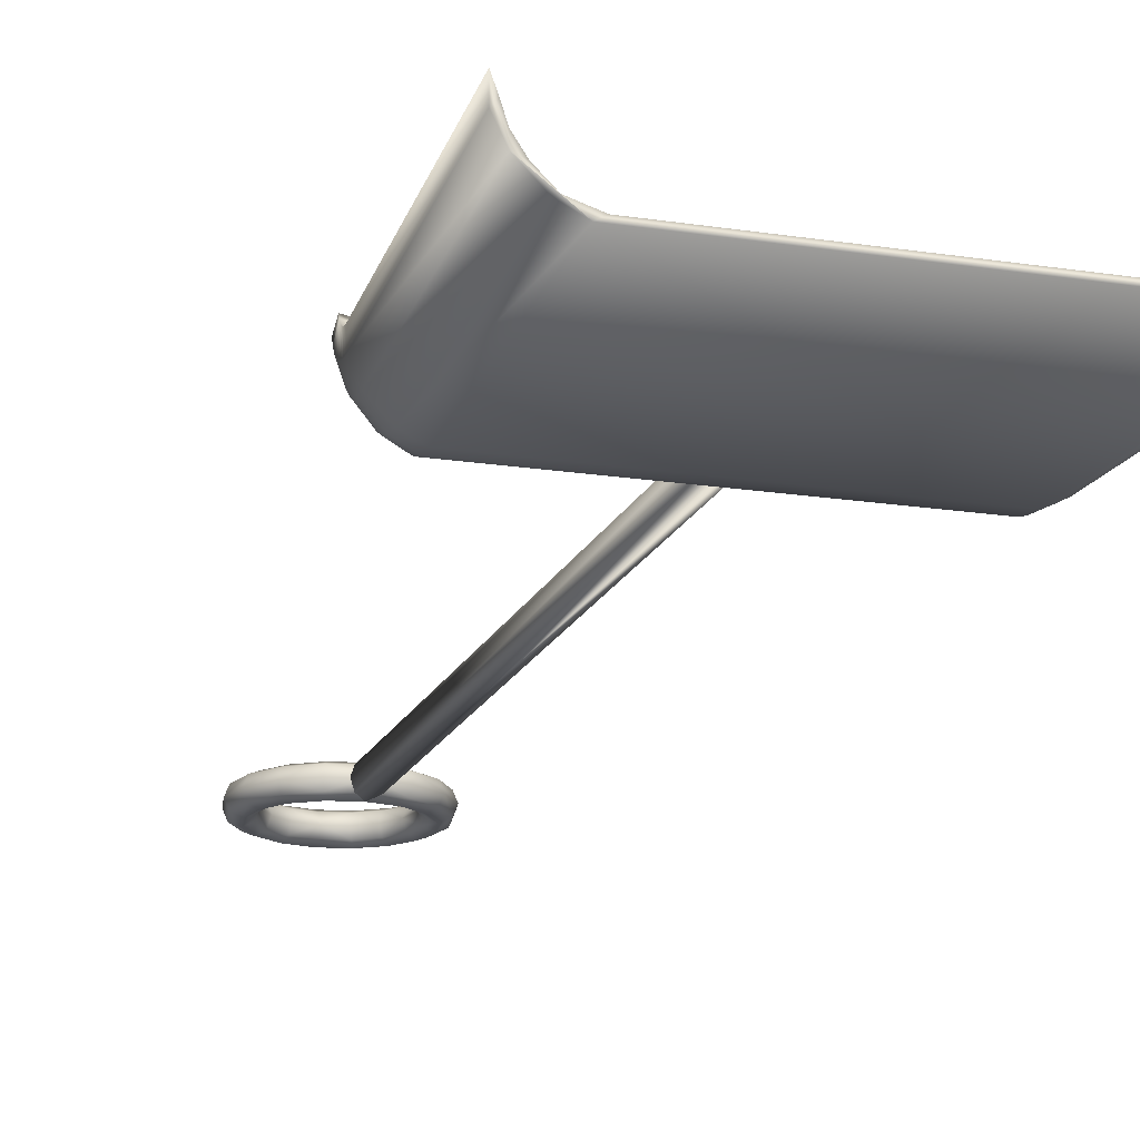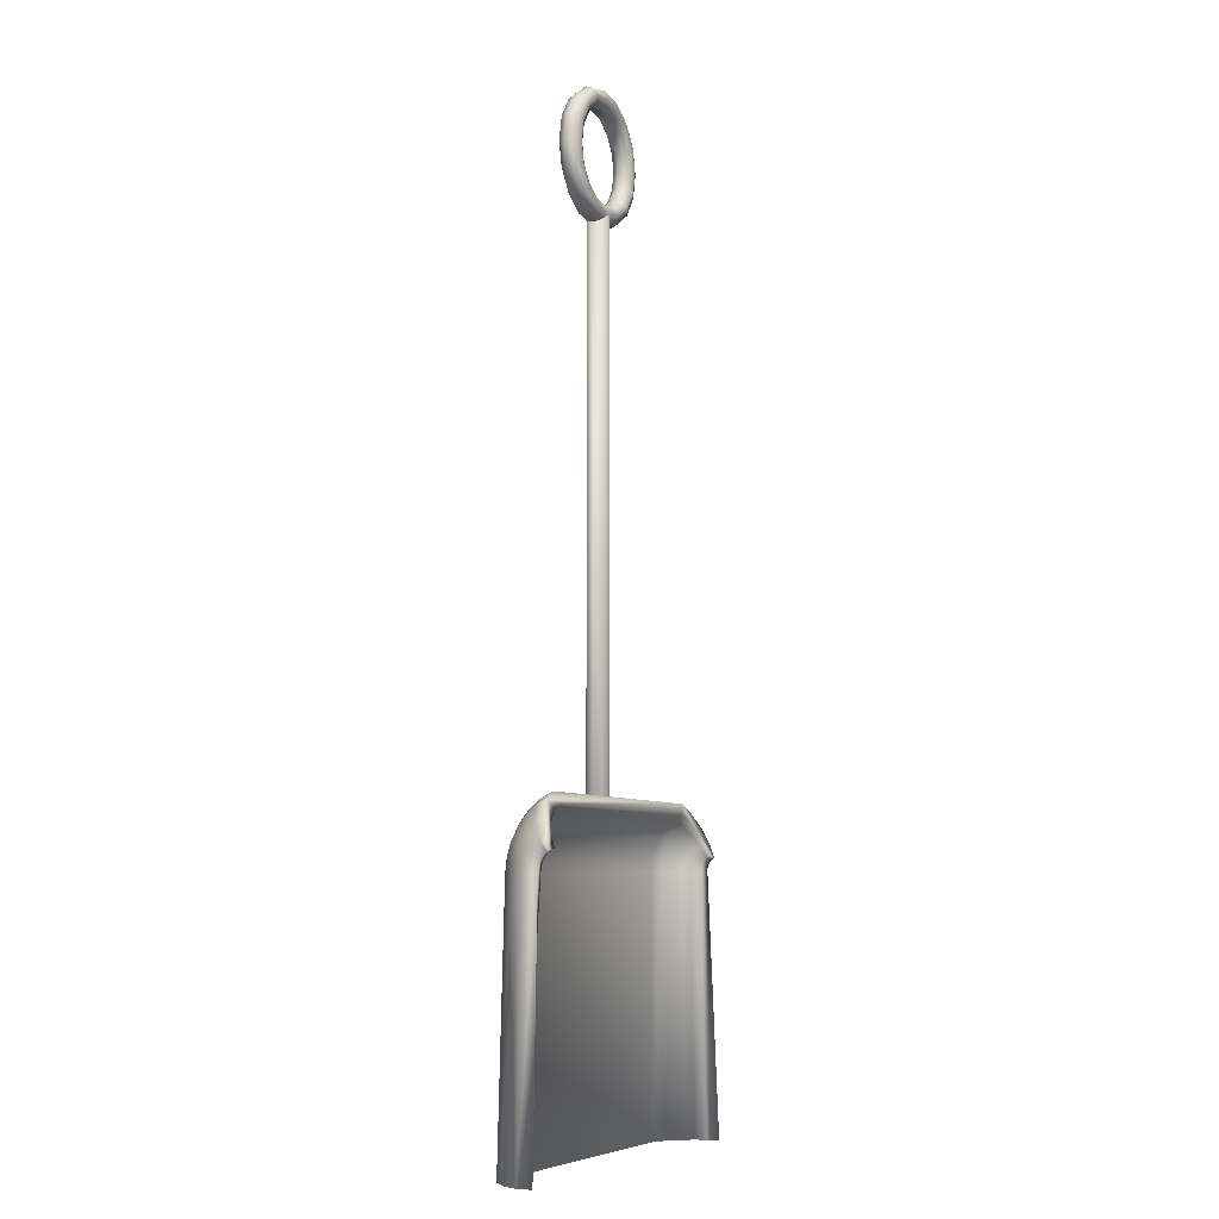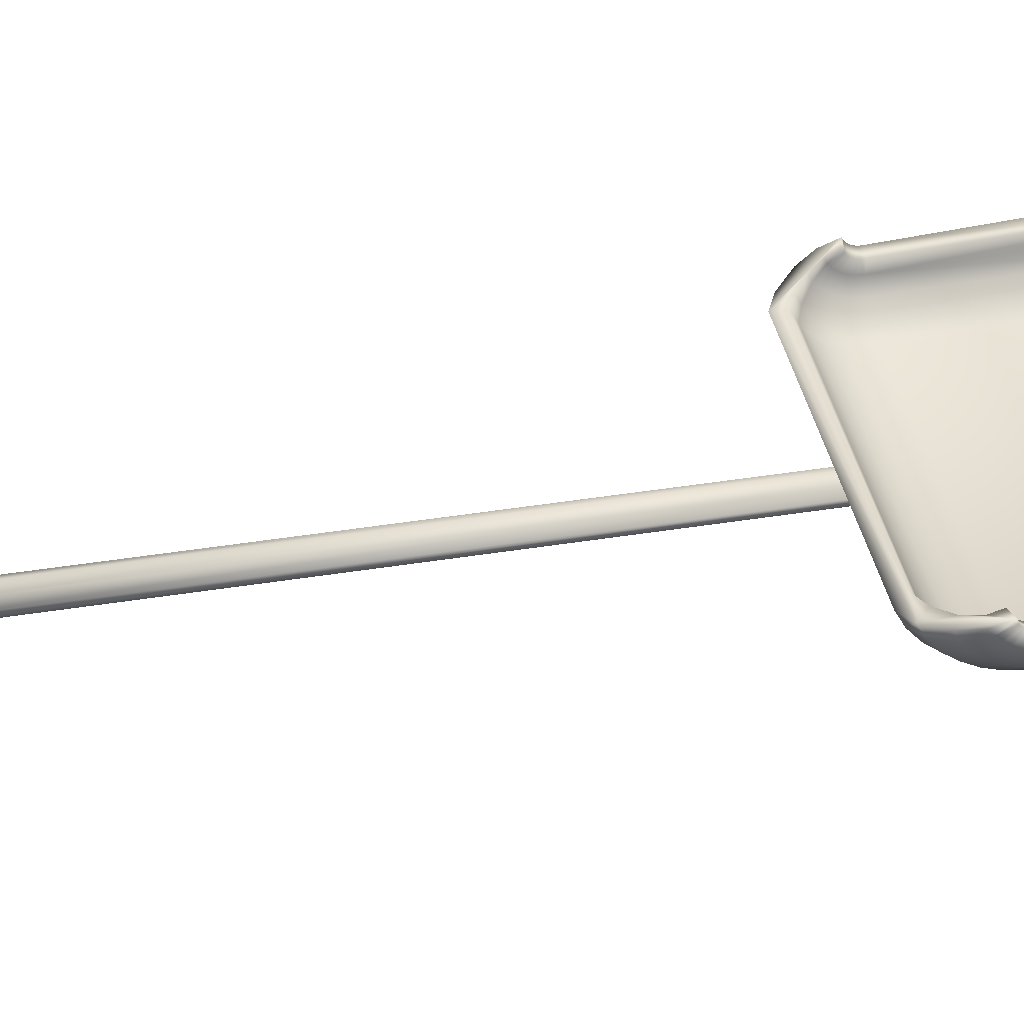
<metadata>
{"format":"obj","ext":"obj","renderer":"f3d","projection":"perspective","resolution":1024,"background":"white","views":[{"elev":-17.3,"azim":-17.6,"up":"+Z"},{"elev":-6.6,"azim":-63.4,"up":"+Y"},{"elev":38.7,"azim":-101.7,"up":"+Z"}]}
</metadata>
<code>
v 0.0392 0.2712 0.05951
v 0.0392 0.2712 0.07331
v 0.025 0.025 0.06247
v 0.02887 0.025 0.0665
v 0.025 0.025 0.07746
v 0.04906 0.2712 0.07097
v 0.04906 0.2712 0.06075
v 0.03951 0.025 0.04496
v 0.03232 0.025 0.05594
v 0.05555 0.2712 0.05054
v 0.05087 0.025 0.03389
v 0.06853 0.2712 0.04032
v 0.06826 0.025 0.02849
v 0.08152 0.2712 0.03522
v 0.3414 0.025 0.02849
v 0.3282 0.2712 0.03522
v 0.3412 0.2712 0.04032
v 0.3542 0.2712 0.05054
v 0.3558 0.025 0.03398
v 0.3606 0.2712 0.06075
v 0.3702 0.025 0.04496
v 0.3808 0.025 0.0665
v 0.3774 0.025 0.05594
v 0.3606 0.2712 0.07097
v 0.3705 0.2712 0.07331
v 0.3847 0.025 0.06247
v 0.3847 0.025 0.07746
v 0.3705 0.2712 0.05951
v 0.3772 0.025 0.04748
v 0.3636 0.2712 0.04571
v 0.3622 0.025 0.03249
v 0.3498 0.2712 0.0319
v 0.3472 0.025 0.025
v 0.336 0.2712 0.025
v 0.06247 0.025 0.025
v 0.07372 0.2712 0.025
v 0.05991 0.2712 0.0319
v 0.04611 0.2712 0.04571
v 0.04748 0.025 0.03249
v 0.03249 0.025 0.04748
v 0.0396 0.2779 0.06005
v 0.03942 0.2748 0.07359
v 0.04929 0.2753 0.07129
v 0.04941 0.2776 0.06127
v 0.05601 0.2798 0.05126
v 0.06906 0.282 0.04127
v 0.08204 0.2831 0.03628
v 0.3277 0.2823 0.03621
v 0.3407 0.2811 0.0412
v 0.3538 0.2788 0.05118
v 0.3604 0.2766 0.06119
v 0.3605 0.2743 0.07121
v 0.3704 0.2738 0.07351
v 0.3702 0.2768 0.05997
v 0.3631 0.2799 0.04645
v 0.3492 0.2829 0.03297
v 0.3354 0.2845 0.02624
v 0.07438 0.2853 0.02632
v 0.06057 0.2839 0.03305
v 0.04665 0.2809 0.04654
v 0.03999 0.2842 0.06181
v 0.03963 0.2783 0.07453
v 0.04952 0.2792 0.07236
v 0.04977 0.2836 0.06294
v 0.05647 0.288 0.05355
v 0.06959 0.2923 0.04419
v 0.08257 0.2944 0.0395
v 0.3273 0.2929 0.03923
v 0.3403 0.2906 0.04388
v 0.3534 0.2861 0.05323
v 0.3601 0.2817 0.06261
v 0.3603 0.2773 0.07202
v 0.3702 0.2762 0.07418
v 0.3699 0.2822 0.06145
v 0.3627 0.2882 0.04878
v 0.3487 0.2942 0.03618
v 0.3349 0.2972 0.0299
v 0.07505 0.2988 0.0302
v 0.06123 0.296 0.03651
v 0.0472 0.2901 0.04914
v 0.04037 0.29 0.06471
v 0.03984 0.2814 0.0761
v 0.04974 0.2828 0.07413
v 0.05011 0.2892 0.06571
v 0.05691 0.2955 0.0573
v 0.07011 0.3017 0.04892
v 0.0831 0.3048 0.04473
v 0.327 0.3026 0.04411
v 0.3399 0.2993 0.04824
v 0.3531 0.2928 0.05657
v 0.3599 0.2864 0.06495
v 0.3602 0.28 0.07338
v 0.3701 0.2785 0.0753
v 0.3696 0.2871 0.0639
v 0.3623 0.2957 0.05259
v 0.3483 0.3045 0.04136
v 0.3344 0.3089 0.03579
v 0.0757 0.3112 0.03645
v 0.06187 0.307 0.04208
v 0.04773 0.2986 0.05337
v 0.04072 0.2951 0.06862
v 0.04002 0.2842 0.07822
v 0.04994 0.2859 0.07654
v 0.05042 0.294 0.06944
v 0.05732 0.302 0.06235
v 0.07059 0.3099 0.05527
v 0.08358 0.3138 0.05172
v 0.3267 0.311 0.05065
v 0.3397 0.3068 0.0541
v 0.3529 0.2986 0.06107
v 0.3597 0.2905 0.0681
v 0.3601 0.2824 0.07521
v 0.37 0.2804 0.07681
v 0.3695 0.2913 0.0672
v 0.3621 0.3023 0.0577
v 0.3479 0.3134 0.0483
v 0.3341 0.319 0.04365
v 0.07631 0.3219 0.04479
v 0.06246 0.3166 0.04955
v 0.04822 0.3059 0.05906
v 0.04102 0.2991 0.07338
v 0.04019 0.2864 0.08081
v 0.05012 0.2884 0.07947
v 0.0507 0.2979 0.07398
v 0.05769 0.3072 0.06848
v 0.07101 0.3165 0.06297
v 0.08402 0.321 0.06019
v 0.3265 0.3178 0.05858
v 0.3395 0.3129 0.0612
v 0.3527 0.3033 0.06654
v 0.3596 0.2937 0.07195
v 0.36 0.2843 0.07745
v 0.37 0.282 0.07865
v 0.3693 0.2948 0.07122
v 0.3618 0.3076 0.06391
v 0.3477 0.3205 0.0567
v 0.3338 0.3271 0.05316
v 0.07685 0.3306 0.05487
v 0.06298 0.3244 0.05858
v 0.04864 0.3118 0.06597
v 0.04126 0.302 0.07879
v 0.04032 0.288 0.08376
v 0.05026 0.2902 0.08282
v 0.05092 0.3006 0.07915
v 0.05798 0.311 0.07545
v 0.07136 0.3212 0.07171
v 0.08438 0.3262 0.06979
v 0.3264 0.3226 0.06757
v 0.3394 0.3172 0.06925
v 0.3526 0.3066 0.07275
v 0.3595 0.2961 0.07633
v 0.36 0.2857 0.08
v 0.3699 0.2831 0.08075
v 0.3692 0.2972 0.0758
v 0.3617 0.3114 0.07095
v 0.3475 0.3257 0.06622
v 0.3337 0.3329 0.06393
v 0.0773 0.3367 0.06628
v 0.0634 0.3299 0.06882
v 0.04899 0.316 0.07382
v 0.2508 0.9108 0.05056
v 0.2543 0.8903 0.05369
v 0.2473 0.8932 0.05056
v 0.2477 0.9108 0.04299
v 0.2444 0.8944 0.04299
v 0.2508 0.9108 0.03542
v 0.2473 0.8932 0.03542
v 0.2584 0.9108 0.03228
v 0.2543 0.8903 0.03228
v 0.2659 0.9108 0.03542
v 0.2613 0.8874 0.03542
v 0.2691 0.9108 0.04299
v 0.2642 0.8862 0.04299
v 0.2659 0.9108 0.05056
v 0.2613 0.8874 0.05056
v 0.2584 0.9108 0.05369
v 0.2427 0.8729 0.05369
v 0.2373 0.8783 0.05056
v 0.2351 0.8805 0.04299
v 0.2373 0.8783 0.03542
v 0.2427 0.8729 0.03228
v 0.2481 0.8676 0.03542
v 0.2503 0.8653 0.04299
v 0.2481 0.8676 0.05056
v 0.2224 0.8683 0.05056
v 0.2212 0.8712 0.04299
v 0.2224 0.8683 0.03542
v 0.2253 0.8613 0.03228
v 0.2282 0.8543 0.03542
v 0.2294 0.8514 0.04299
v 0.2282 0.8543 0.05056
v 0.2253 0.8613 0.05369
v 0.2049 0.8648 0.05056
v 0.2049 0.8679 0.04299
v 0.2049 0.8648 0.03542
v 0.2049 0.8572 0.03228
v 0.2049 0.8497 0.03542
v 0.2049 0.8465 0.04299
v 0.2049 0.8497 0.05056
v 0.2049 0.8572 0.05369
v 0.1844 0.8613 0.05369
v 0.1873 0.8683 0.05056
v 0.1885 0.8712 0.04299
v 0.1873 0.8683 0.03542
v 0.1844 0.8613 0.03228
v 0.1815 0.8543 0.03542
v 0.1803 0.8514 0.04299
v 0.1815 0.8543 0.05056
v 0.167 0.8729 0.05369
v 0.1724 0.8783 0.05056
v 0.1746 0.8805 0.04299
v 0.1724 0.8783 0.03542
v 0.167 0.8729 0.03228
v 0.1616 0.8676 0.03542
v 0.1594 0.8653 0.04299
v 0.1616 0.8676 0.05056
v 0.1624 0.8932 0.05056
v 0.1653 0.8944 0.04299
v 0.1624 0.8932 0.03542
v 0.1554 0.8903 0.03228
v 0.1484 0.8874 0.03542
v 0.1455 0.8862 0.04299
v 0.1484 0.8874 0.05056
v 0.1554 0.8903 0.05369
v 0.1589 0.9108 0.05056
v 0.162 0.9108 0.04299
v 0.1589 0.9108 0.03542
v 0.1513 0.9108 0.03228
v 0.1438 0.9108 0.03542
v 0.1406 0.9108 0.04299
v 0.1438 0.9108 0.05056
v 0.1513 0.9108 0.05369
v 0.1554 0.9313 0.05369
v 0.1624 0.9284 0.05056
v 0.1653 0.9272 0.04299
v 0.1624 0.9284 0.03542
v 0.1554 0.9313 0.03228
v 0.1484 0.9341 0.03542
v 0.1455 0.9353 0.04299
v 0.1484 0.9341 0.05056
v 0.167 0.9486 0.05369
v 0.1724 0.9433 0.05056
v 0.1746 0.941 0.04299
v 0.1724 0.9433 0.03542
v 0.167 0.9486 0.03228
v 0.1616 0.954 0.03542
v 0.1594 0.9562 0.04299
v 0.1616 0.954 0.05056
v 0.1873 0.9532 0.05056
v 0.1885 0.9503 0.04299
v 0.1873 0.9532 0.03542
v 0.1844 0.9602 0.03228
v 0.1815 0.9672 0.03542
v 0.1803 0.9701 0.04299
v 0.1815 0.9672 0.05056
v 0.1844 0.9602 0.05369
v 0.2049 0.9567 0.05056
v 0.2049 0.9536 0.04299
v 0.2049 0.9567 0.03542
v 0.2049 0.9643 0.03228
v 0.2049 0.9719 0.03542
v 0.2049 0.975 0.04299
v 0.2049 0.9719 0.05056
v 0.2049 0.9643 0.05369
v 0.2253 0.9602 0.05369
v 0.2224 0.9532 0.05056
v 0.2212 0.9503 0.04299
v 0.2224 0.9532 0.03542
v 0.2253 0.9602 0.03228
v 0.2282 0.9672 0.03542
v 0.2294 0.9701 0.04299
v 0.2282 0.9672 0.05056
v 0.2427 0.9486 0.05369
v 0.2373 0.9433 0.05056
v 0.2351 0.941 0.04299
v 0.2373 0.9433 0.03542
v 0.2427 0.9486 0.03228
v 0.2481 0.954 0.03542
v 0.2503 0.9562 0.04299
v 0.2481 0.954 0.05056
v 0.2473 0.9284 0.05056
v 0.2444 0.9272 0.04299
v 0.2473 0.9284 0.03542
v 0.2543 0.9313 0.03228
v 0.2613 0.9341 0.03542
v 0.2642 0.9353 0.04299
v 0.2613 0.9341 0.05056
v 0.2543 0.9313 0.05369
v 0.2124 0.8572 0.05056
v 0.2049 0.3263 0.05369
v 0.2156 0.8572 0.04299
v 0.2124 0.3222 0.05056
v 0.2124 0.8572 0.03542
v 0.2156 0.3123 0.04299
v 0.2124 0.3025 0.03542
v 0.1973 0.3025 0.03542
v 0.2049 0.2984 0.03228
v 0.1973 0.8572 0.03542
v 0.1941 0.3123 0.04299
v 0.1941 0.8572 0.04299
v 0.1973 0.3222 0.05056
v 0.1973 0.8572 0.05056
v 0.2049 0.8572 0.03228
v 0.2049 0.8572 0.05369
f 1 2 3
f 2 4 5
f 6 7 4
f 7 8 9
f 10 11 8
f 12 13 11
f 14 15 13
f 16 17 15
f 17 18 19
f 18 20 21
f 20 22 23
f 24 25 22
f 25 26 27
f 28 29 26
f 30 31 29
f 32 33 31
f 34 35 33
f 36 37 35
f 37 38 39
f 38 1 40
f 41 42 1
f 42 6 2
f 43 7 6
f 44 10 7
f 45 12 10
f 46 14 12
f 47 16 14
f 48 49 16
f 49 50 17
f 50 51 18
f 51 52 20
f 52 53 24
f 53 28 25
f 54 30 28
f 55 32 30
f 56 34 32
f 57 58 34
f 58 59 36
f 59 60 37
f 60 41 38
f 61 62 41
f 62 43 42
f 63 44 43
f 64 45 44
f 65 46 45
f 66 47 46
f 67 48 47
f 68 69 48
f 69 70 49
f 70 71 50
f 71 72 51
f 72 73 52
f 73 54 53
f 74 55 54
f 75 56 55
f 76 57 56
f 77 78 57
f 78 79 58
f 79 80 59
f 80 61 60
f 81 82 61
f 82 63 62
f 83 64 63
f 84 65 64
f 85 66 65
f 86 67 66
f 87 68 67
f 88 89 68
f 89 90 69
f 90 91 70
f 91 92 71
f 92 93 72
f 93 74 73
f 94 75 74
f 95 76 75
f 96 77 76
f 97 98 77
f 98 99 78
f 99 100 79
f 100 81 80
f 101 102 81
f 102 83 82
f 103 84 83
f 104 85 84
f 105 86 85
f 106 87 86
f 107 108 87
f 108 109 88
f 109 110 89
f 110 111 90
f 111 112 91
f 112 113 92
f 113 94 93
f 114 95 94
f 115 96 95
f 116 97 96
f 117 98 97
f 118 119 98
f 119 120 99
f 120 101 100
f 121 122 101
f 122 103 102
f 123 104 103
f 124 105 104
f 125 106 105
f 126 107 106
f 127 128 107
f 128 129 108
f 129 130 109
f 130 131 110
f 131 132 111
f 132 133 112
f 133 114 113
f 134 115 114
f 135 116 115
f 136 117 116
f 137 118 117
f 138 139 118
f 139 140 119
f 140 121 120
f 141 142 121
f 142 123 122
f 143 124 123
f 144 125 124
f 145 126 125
f 146 127 126
f 147 148 127
f 148 149 128
f 149 150 129
f 150 151 130
f 151 152 131
f 152 153 132
f 153 134 133
f 154 135 134
f 155 136 135
f 156 137 136
f 157 138 137
f 158 159 138
f 159 160 139
f 160 141 140
f 13 15 35
f 157 148 147
f 161 162 163
f 164 163 165
f 166 164 167
f 168 166 169
f 170 168 171
f 172 171 173
f 174 172 175
f 176 175 162
f 163 177 178
f 165 178 179
f 167 165 180
f 169 167 181
f 171 181 182
f 173 171 183
f 175 183 184
f 162 175 177
f 178 177 185
f 179 185 186
f 180 179 187
f 181 187 188
f 182 188 189
f 183 189 190
f 184 183 191
f 177 184 192
f 185 192 193
f 186 193 194
f 187 186 195
f 188 195 303
f 189 188 197
f 190 189 198
f 191 198 199
f 192 199 304
f 193 201 202
f 194 193 203
f 195 203 204
f 303 195 205
f 197 205 206
f 198 206 207
f 199 198 208
f 304 199 201
f 202 209 210
f 203 202 211
f 204 211 212
f 205 204 213
f 206 205 214
f 207 206 215
f 208 215 216
f 201 216 209
f 210 209 217
f 211 210 218
f 212 218 219
f 213 219 220
f 214 213 221
f 215 214 222
f 216 222 223
f 209 223 224
f 217 224 225
f 218 217 226
f 219 226 227
f 220 227 228
f 221 228 229
f 222 221 230
f 223 230 231
f 224 223 232
f 225 233 234
f 226 225 235
f 227 235 236
f 228 227 237
f 229 237 238
f 230 238 239
f 231 230 240
f 232 231 233
f 234 241 242
f 235 242 243
f 236 235 244
f 237 236 245
f 238 245 246
f 239 246 247
f 240 239 248
f 233 240 241
f 242 241 249
f 243 249 250
f 244 243 251
f 245 251 252
f 246 245 253
f 247 253 254
f 248 247 255
f 241 255 256
f 249 256 257
f 250 249 258
f 251 258 259
f 252 259 260
f 253 260 261
f 254 261 262
f 255 254 263
f 256 255 264
f 257 265 266
f 258 266 267
f 259 258 268
f 260 259 269
f 261 260 270
f 262 261 271
f 263 271 272
f 264 272 265
f 266 273 274
f 267 266 275
f 268 275 276
f 269 268 277
f 270 277 278
f 271 270 279
f 272 279 280
f 265 272 273
f 274 273 281
f 275 274 282
f 276 282 283
f 277 283 284
f 278 277 285
f 279 278 286
f 280 286 287
f 273 287 288
f 281 288 161
f 282 161 164
f 283 282 166
f 284 166 168
f 285 284 170
f 286 285 172
f 287 172 174
f 288 174 176
f 200 289 290
f 289 291 292
f 291 293 294
f 293 196 295
f 196 296 297
f 298 299 296
f 300 301 299
f 302 290 301
f 292 297 299
f 289 300 196
f 3 2 5
f 4 2 6
f 4 7 9
f 8 7 10
f 11 10 12
f 13 12 14
f 15 14 16
f 15 17 19
f 19 18 21
f 21 20 23
f 22 20 24
f 22 25 27
f 26 25 28
f 29 28 30
f 31 30 32
f 33 32 34
f 35 34 36
f 35 37 39
f 39 38 40
f 40 1 3
f 1 42 2
f 6 42 43
f 7 43 44
f 10 44 45
f 12 45 46
f 14 46 47
f 16 47 48
f 16 49 17
f 17 50 18
f 18 51 20
f 20 52 24
f 24 53 25
f 28 53 54
f 30 54 55
f 32 55 56
f 34 56 57
f 34 58 36
f 36 59 37
f 37 60 38
f 38 41 1
f 41 62 42
f 43 62 63
f 44 63 64
f 45 64 65
f 46 65 66
f 47 66 67
f 48 67 68
f 48 69 49
f 49 70 50
f 50 71 51
f 51 72 52
f 52 73 53
f 54 73 74
f 55 74 75
f 56 75 76
f 57 76 77
f 57 78 58
f 58 79 59
f 59 80 60
f 60 61 41
f 61 82 62
f 63 82 83
f 64 83 84
f 65 84 85
f 66 85 86
f 67 86 87
f 68 87 88
f 68 89 69
f 69 90 70
f 70 91 71
f 71 92 72
f 72 93 73
f 74 93 94
f 75 94 95
f 76 95 96
f 77 96 97
f 77 98 78
f 78 99 79
f 79 100 80
f 80 81 61
f 81 102 82
f 83 102 103
f 84 103 104
f 85 104 105
f 86 105 106
f 87 106 107
f 87 108 88
f 88 109 89
f 89 110 90
f 90 111 91
f 91 112 92
f 92 113 93
f 94 113 114
f 95 114 115
f 96 115 116
f 97 116 117
f 98 117 118
f 98 119 99
f 99 120 100
f 100 101 81
f 101 122 102
f 103 122 123
f 104 123 124
f 105 124 125
f 106 125 126
f 107 126 127
f 107 128 108
f 108 129 109
f 109 130 110
f 110 131 111
f 111 132 112
f 112 133 113
f 114 133 134
f 115 134 135
f 116 135 136
f 117 136 137
f 118 137 138
f 118 139 119
f 119 140 120
f 120 121 101
f 121 142 122
f 123 142 143
f 124 143 144
f 125 144 145
f 126 145 146
f 127 146 147
f 127 148 128
f 128 149 129
f 129 150 130
f 130 151 131
f 131 152 132
f 132 153 133
f 134 153 154
f 135 154 155
f 136 155 156
f 137 156 157
f 138 157 158
f 138 159 139
f 139 160 140
f 140 141 121
f 26 22 27
f 33 29 31
f 40 35 39
f 4 3 5
f 26 23 22
f 4 40 3
f 26 21 23
f 9 40 4
f 29 21 26
f 8 40 9
f 29 19 21
f 11 40 8
f 33 19 29
f 11 35 40
f 33 15 19
f 13 35 11
f 35 15 33
f 160 142 141
f 157 159 158
f 154 156 155
f 151 153 152
f 142 144 143
f 159 142 160
f 154 157 156
f 150 153 151
f 142 145 144
f 153 157 154
f 159 145 142
f 150 157 153
f 159 146 145
f 149 157 150
f 159 147 146
f 148 157 149
f 157 147 159
f 162 161 176
f 163 164 161
f 167 164 165
f 169 166 167
f 171 168 169
f 171 172 170
f 175 172 173
f 175 176 174
f 177 163 162
f 178 165 163
f 180 165 179
f 181 167 180
f 181 171 169
f 183 171 182
f 183 175 173
f 177 175 184
f 185 177 192
f 185 179 178
f 187 179 186
f 187 181 180
f 188 182 181
f 189 183 182
f 191 183 190
f 192 184 191
f 193 192 304
f 193 186 185
f 195 186 194
f 195 188 187
f 197 188 303
f 198 189 197
f 198 191 190
f 199 192 191
f 201 193 304
f 203 193 202
f 203 195 194
f 205 195 204
f 205 197 303
f 206 198 197
f 208 198 207
f 201 199 208
f 209 202 201
f 211 202 210
f 211 204 203
f 213 204 212
f 214 205 213
f 215 206 214
f 215 208 207
f 216 201 208
f 217 209 224
f 218 210 217
f 218 212 211
f 219 213 212
f 221 213 220
f 222 214 221
f 222 216 215
f 223 209 216
f 225 224 232
f 226 217 225
f 226 219 218
f 227 220 219
f 228 221 220
f 230 221 229
f 230 223 222
f 232 223 231
f 233 225 232
f 235 225 234
f 235 227 226
f 237 227 236
f 237 229 228
f 238 230 229
f 240 230 239
f 233 231 240
f 241 234 233
f 242 235 234
f 244 235 243
f 245 236 244
f 245 238 237
f 246 239 238
f 248 239 247
f 241 240 248
f 249 241 256
f 249 243 242
f 251 243 250
f 251 245 244
f 253 245 252
f 253 247 246
f 255 247 254
f 255 241 248
f 257 256 264
f 258 249 257
f 258 251 250
f 259 252 251
f 260 253 252
f 261 254 253
f 263 254 262
f 264 255 263
f 265 257 264
f 266 258 257
f 268 258 267
f 269 259 268
f 270 260 269
f 271 261 270
f 271 263 262
f 272 264 263
f 273 266 265
f 275 266 274
f 275 268 267
f 277 268 276
f 277 270 269
f 279 270 278
f 279 272 271
f 273 272 280
f 281 273 288
f 282 274 281
f 282 276 275
f 283 277 276
f 285 277 284
f 286 278 285
f 286 280 279
f 287 273 280
f 161 288 176
f 161 282 281
f 166 282 164
f 166 284 283
f 170 284 168
f 172 285 170
f 172 287 286
f 174 288 287
f 290 289 292
f 292 291 294
f 294 293 295
f 295 196 297
f 296 196 298
f 299 298 300
f 301 300 302
f 290 302 200
f 295 292 294
f 299 297 296
f 292 301 290
f 297 292 295
f 292 299 301
f 302 289 200
f 196 300 298
f 289 293 291
f 300 289 302
f 289 196 293

</code>
